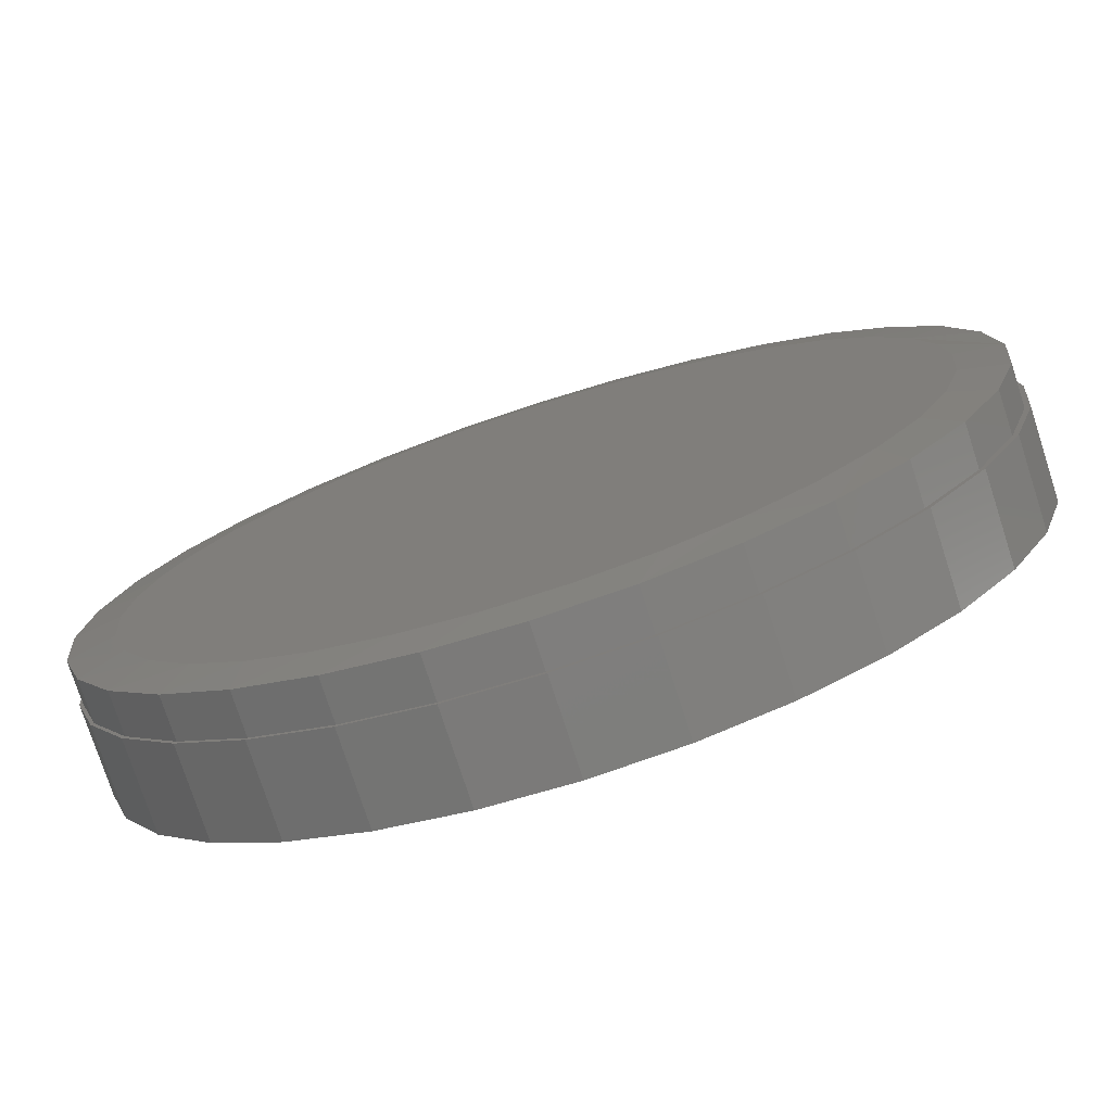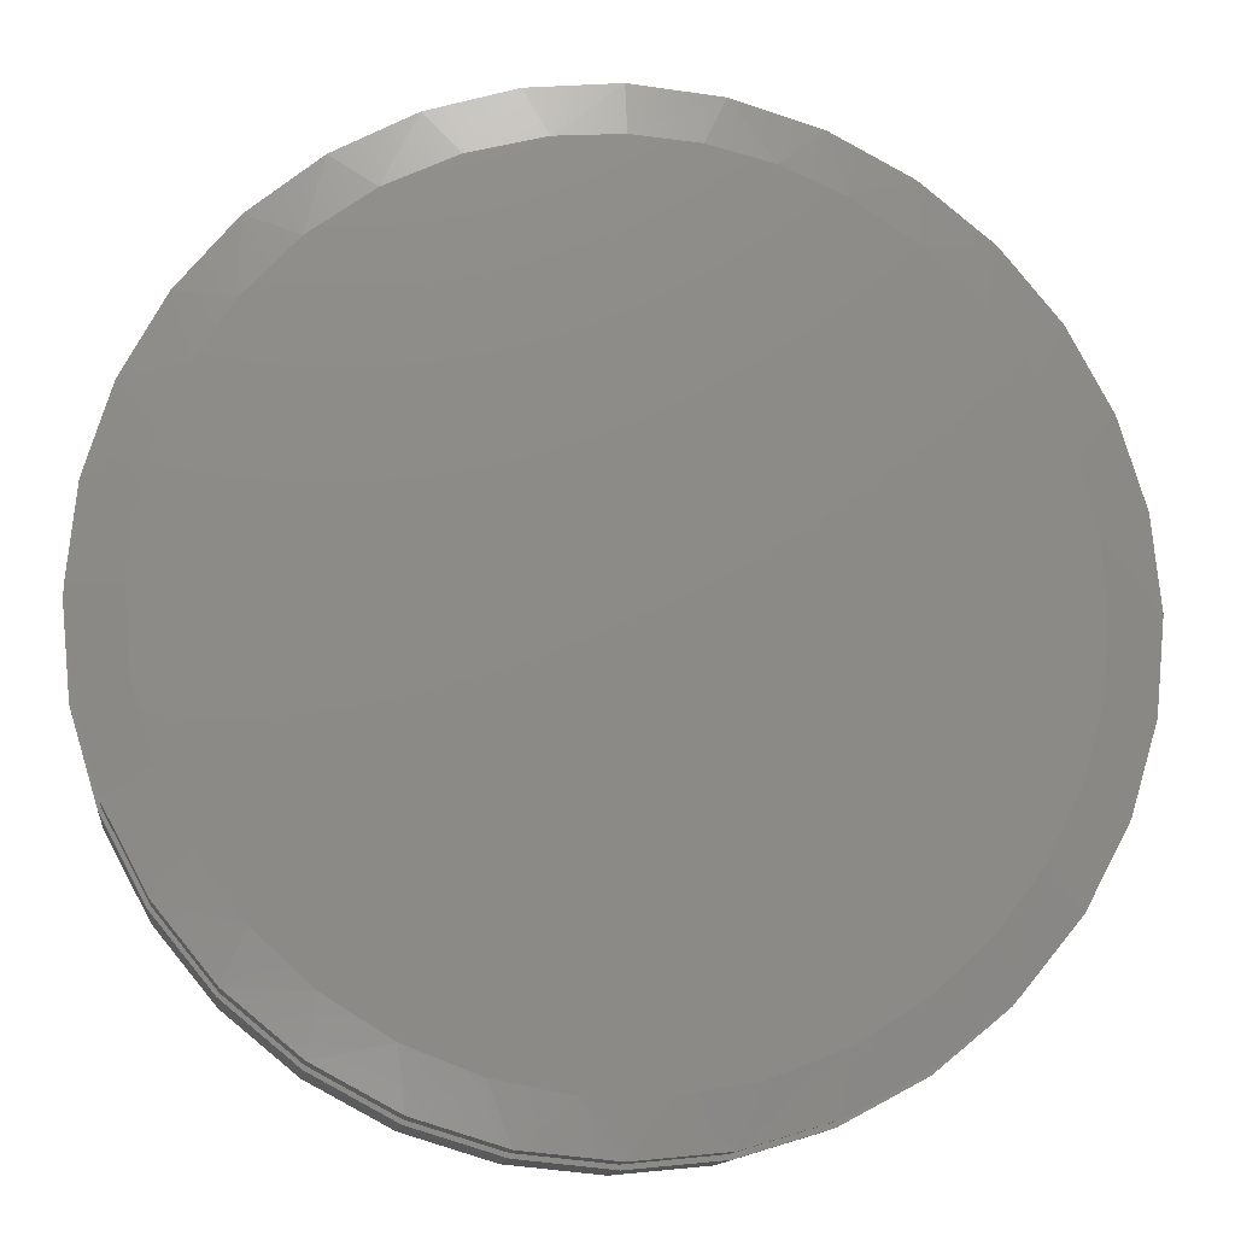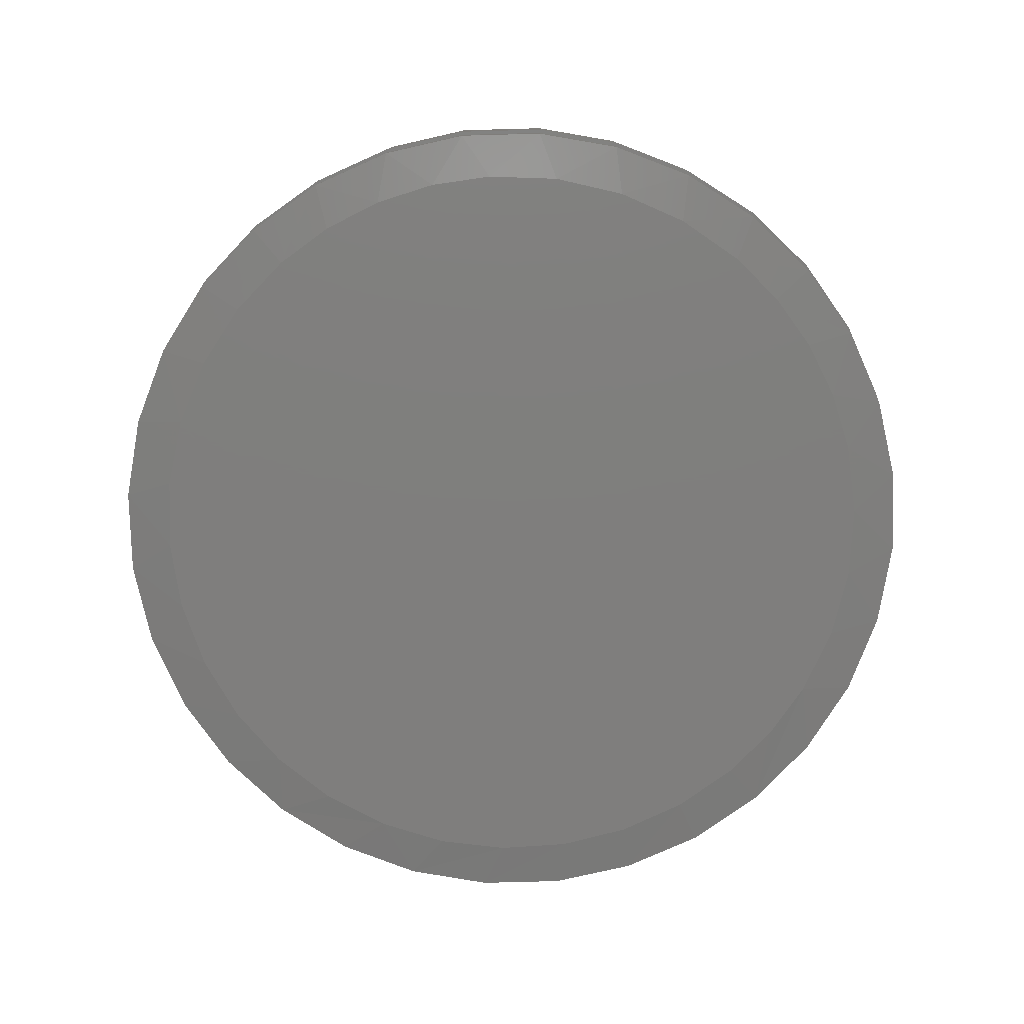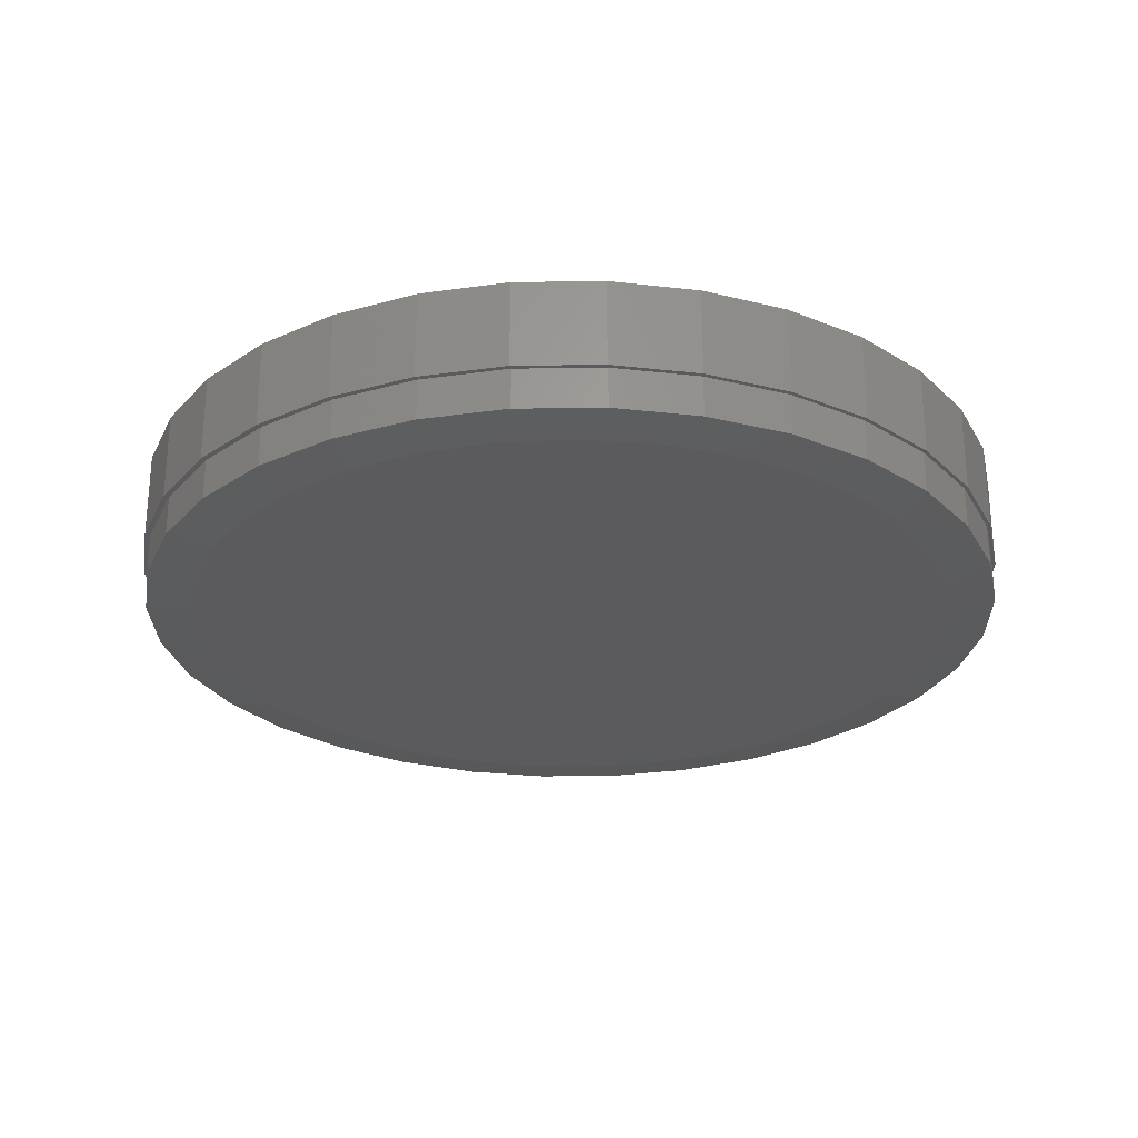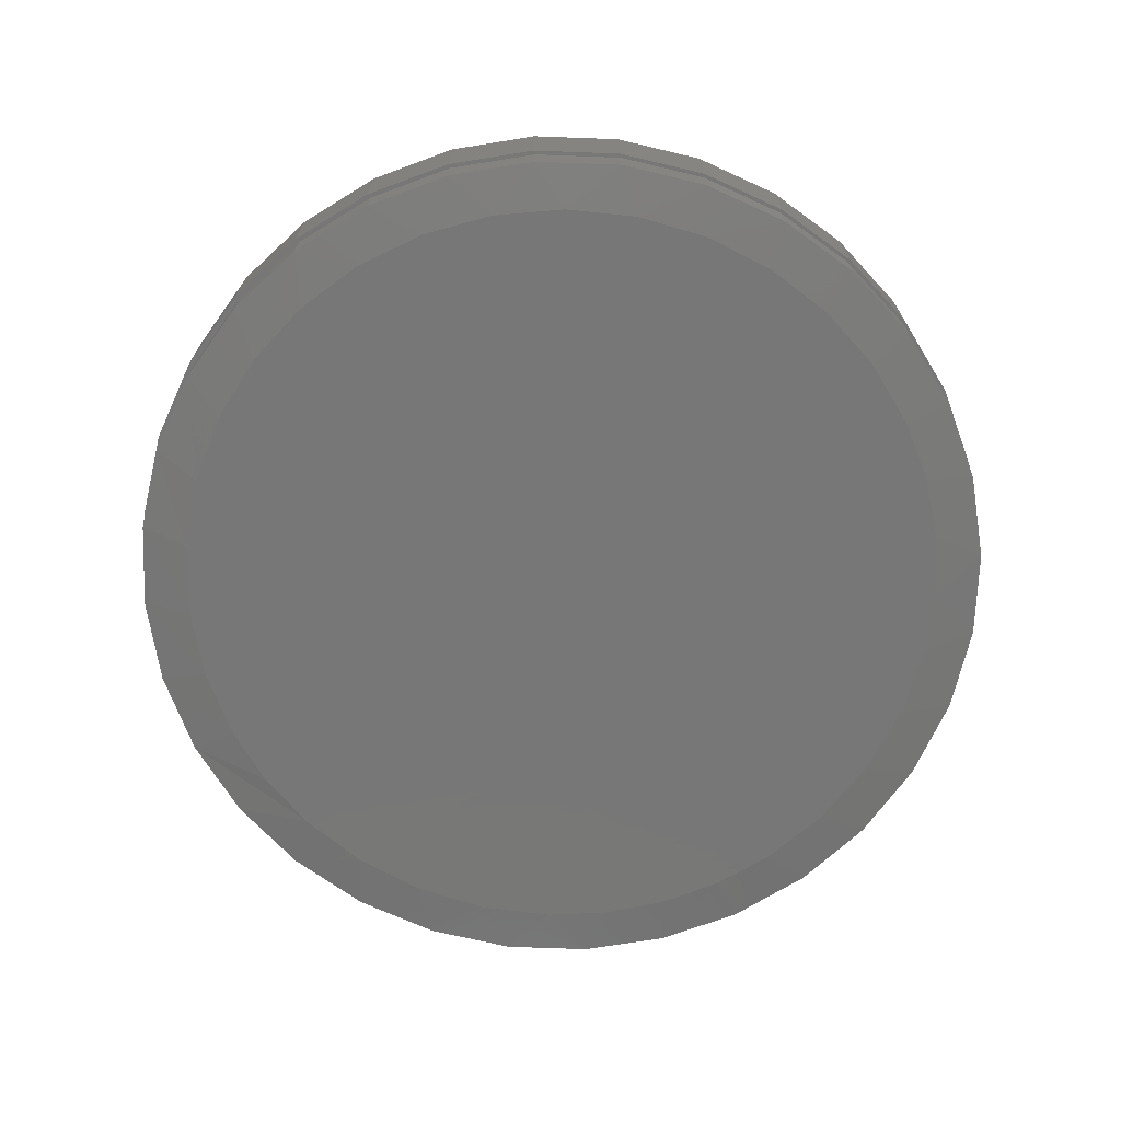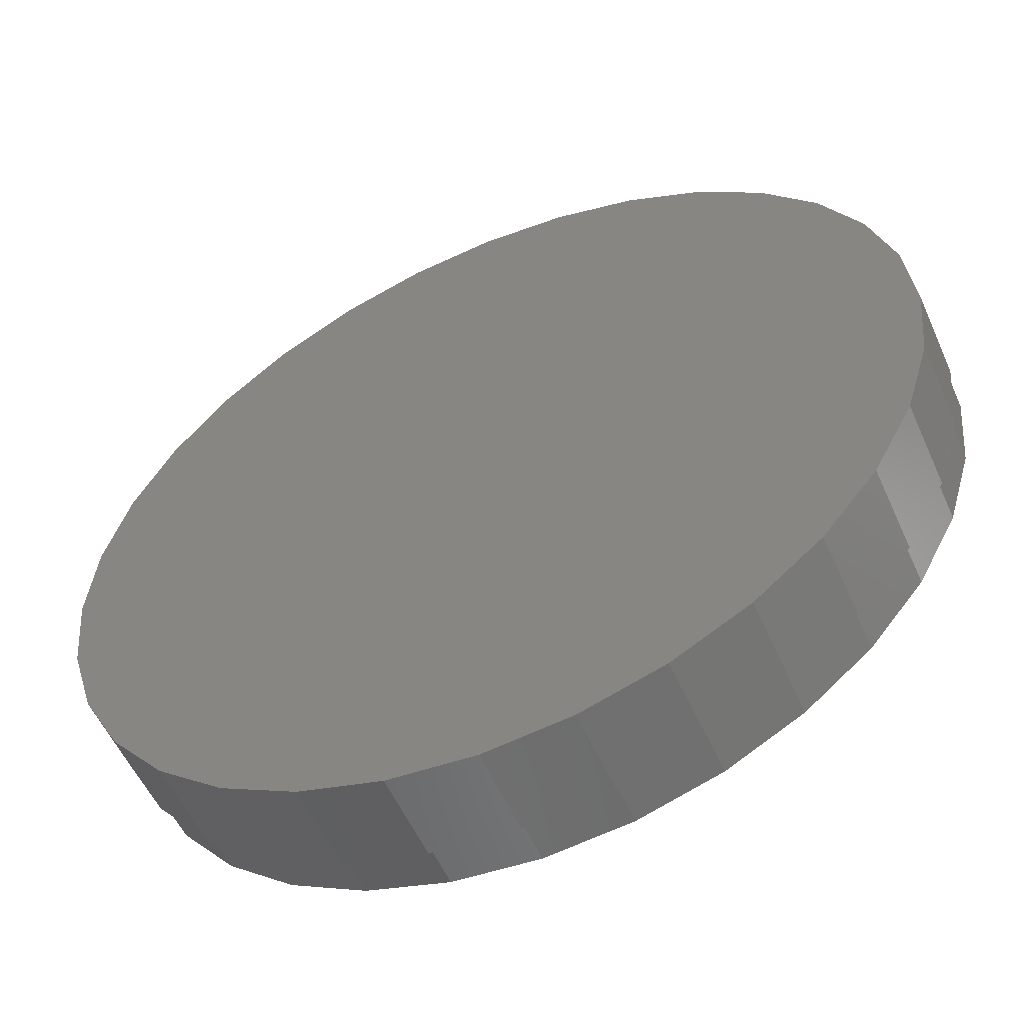
<metadata>
{"format":"stl","ext":"stl","renderer":"f3d","projection":"perspective","resolution":1024,"background":"white","views":[{"elev":-76.2,"azim":-162.1,"up":"+Y"},{"elev":-13.1,"azim":173.2,"up":"+Y"},{"elev":-78.5,"azim":130.9,"up":"+Z"},{"elev":-26.7,"azim":-26.9,"up":"+Z"},{"elev":-70.2,"azim":26.0,"up":"+Z"},{"elev":-55.7,"azim":23.9,"up":"+Y"}]}
</metadata>
<code>
# stl→obj: 163 verts, 322 faces
v 0.1215 -0.5788 0.0625
v 0.006414 -0.5901 0.0625
v 0.007895 -0.5842 0.0625
v 0.006414 0.5901 0.0625
v 0.1215 0.5788 0.0625
v 0.007895 0.5842 0.0625
v -0.1087 0.5788 0.0625
v -0.1061 0.573 0.0625
v -0.2194 0.5452 0.0625
v -0.2157 0.5397 0.0625
v -0.3214 0.4907 0.0625
v -0.3167 0.4858 0.0625
v -0.4109 0.4173 0.0625
v -0.4052 0.4131 0.0625
v -0.4843 0.3279 0.0625
v -0.4779 0.3246 0.0625
v -0.5388 0.2258 0.0625
v -0.5318 0.2236 0.0625
v -0.5724 0.1151 0.0625
v -0.5651 0.114 0.0625
v -0.5724 -0.1151 0.0625
v -0.5651 -0.114 0.0625
v -0.5318 -0.2236 0.0625
v -0.5388 -0.2258 0.0625
v -0.4779 -0.3246 0.0625
v -0.4843 -0.3279 0.0625
v -0.4052 -0.4131 0.0625
v -0.4109 -0.4173 0.0625
v -0.3167 -0.4858 0.0625
v -0.3214 -0.4907 0.0625
v -0.2157 -0.5397 0.0625
v -0.2194 -0.5452 0.0625
v -0.1061 -0.573 0.0625
v -0.1087 -0.5788 0.0625
v 0.1219 0.573 0.0625
v 0.2322 0.5452 0.0625
v 0.2315 0.5397 0.0625
v 0.3343 0.4907 0.0625
v 0.3325 0.4858 0.0625
v 0.4237 0.4173 0.0625
v 0.421 0.4131 0.0625
v 0.4971 0.3279 0.0625
v 0.4936 0.3246 0.0625
v 0.5516 0.2258 0.0625
v 0.5476 0.2236 0.0625
v 0.5852 0.1151 0.0625
v 0.5809 0.114 0.0625
v 0.5921 0 0.0625
v 0.5476 -0.2236 0.0625
v 0.5809 -0.114 0.0625
v 0.5852 -0.1151 0.0625
v 0.5516 -0.2258 0.0625
v 0.4936 -0.3246 0.0625
v 0.4971 -0.3279 0.0625
v 0.421 -0.4131 0.0625
v 0.4237 -0.4173 0.0625
v 0.3325 -0.4858 0.0625
v 0.3343 -0.4907 0.0625
v 0.2315 -0.5397 0.0625
v 0.2322 -0.5452 0.0625
v 0.1219 -0.573 0.0625
v 0.5965 0 0.0625
v -0.5837 7.227e-17 0.0625
v -0.5763 7.154e-17 0.0625
v 0.5921 -1.431e-16 0.007812
v 0.5809 -0.114 0.007812
v 0.5476 -0.2236 0.007812
v 0.4936 -0.3246 0.007812
v 0.421 -0.4131 0.007812
v 0.3325 -0.4858 0.007812
v 0.2315 -0.5397 0.007812
v 0.1219 -0.573 0.007812
v 0.007895 -0.5842 0.007812
v -0.1061 -0.573 0.007812
v -0.2157 -0.5397 0.007812
v -0.3167 -0.4858 0.007812
v -0.4052 -0.4131 0.007812
v -0.4779 -0.3246 0.007812
v -0.5318 -0.2236 0.007812
v -0.5651 -0.114 0.007812
v -0.5763 7.154e-17 0.007812
v -0.5651 0.114 0.007812
v -0.5318 0.2236 0.007812
v -0.4779 0.3246 0.007812
v -0.4052 0.4131 0.007812
v -0.3167 0.4858 0.007812
v -0.2157 0.5397 0.007812
v -0.1061 0.573 0.007812
v 0.007895 0.5842 0.007812
v 0.1219 0.573 0.007812
v 0.2315 0.5397 0.007812
v 0.3325 0.4858 0.007812
v 0.421 0.4131 0.007812
v 0.4936 0.3246 0.007812
v 0.5476 0.2236 0.007812
v 0.5809 0.114 0.007812
v -0.1087 0.5788 0.1797
v 0.1215 0.5788 0.1797
v 0.006414 0.5901 0.1797
v 0.2322 0.5452 0.1797
v -0.2194 0.5452 0.1797
v 0.3343 0.4907 0.1797
v -0.3214 0.4907 0.1797
v 0.4237 0.4173 0.1797
v -0.4109 0.4173 0.1797
v 0.4971 0.3279 0.1797
v -0.4843 0.3279 0.1797
v 0.5516 0.2258 0.1797
v -0.5388 0.2258 0.1797
v 0.5852 0.1151 0.1797
v -0.5724 0.1151 0.1797
v 0.5965 0 0.1797
v -0.5837 7.227e-17 0.1797
v 0.5852 -0.1151 0.1797
v -0.5724 -0.1151 0.1797
v 0.5516 -0.2258 0.1797
v -0.5388 -0.2258 0.1797
v 0.4971 -0.3279 0.1797
v -0.4843 -0.3279 0.1797
v 0.4237 -0.4173 0.1797
v -0.4109 -0.4173 0.1797
v 0.3343 -0.4907 0.1797
v -0.3214 -0.4907 0.1797
v 0.2322 -0.5452 0.1797
v -0.2194 -0.5452 0.1797
v 0.1215 -0.5788 0.1797
v -0.1087 -0.5788 0.1797
v 0.006414 -0.5901 0.1797
v 0.006188 0.5217 0
v 0.09049 0.5151 0
v -0.07807 0.5146 0
v 0.05603 -0.5195 0
v -0.04024 -0.5195 0
v 0.1507 -0.5018 0
v -0.1349 -0.5018 0
v -0.2247 -0.467 0
v 0.2404 -0.467 0
v -0.3065 -0.4163 0
v 0.3223 -0.4163 0
v -0.3777 -0.3515 0
v 0.3934 -0.3515 0
v -0.4357 -0.2746 0
v 0.4515 -0.2746 0
v -0.4786 -0.1885 0
v 0.4944 -0.1885 0
v -0.5049 -0.09586 0
v 0.5207 -0.09586 0
v -0.5138 4.275e-07 0
v 0.5296 -4.24e-16 0
v -0.5067 0.08597 0
v 0.5227 0.08468 0
v -0.4855 0.1696 0
v 0.5021 0.1671 0
v -0.4452 0.2585 0
v 0.4684 0.2451 0
v -0.3891 0.3384 0
v 0.4225 0.3166 0
v -0.3191 0.4065 0
v 0.3553 0.3892 0
v -0.2377 0.4603 0
v 0.2756 0.4478 0
v -0.1601 0.4939 0
v 0.1862 0.4903 0
f 1 2 3
f 4 5 6
f 7 4 6
f 7 6 8
f 8 9 7
f 10 9 8
f 11 9 10
f 12 11 10
f 13 11 12
f 14 13 12
f 15 13 14
f 16 15 14
f 17 15 16
f 18 17 16
f 19 17 18
f 20 19 18
f 21 22 23
f 23 24 21
f 24 23 25
f 25 26 24
f 26 25 27
f 27 28 26
f 28 27 29
f 29 30 28
f 30 29 31
f 31 32 30
f 32 31 33
f 33 34 32
f 3 34 33
f 34 3 2
f 35 6 5
f 36 35 5
f 36 37 35
f 37 36 38
f 38 39 37
f 39 38 40
f 40 41 39
f 41 40 42
f 42 43 41
f 43 42 44
f 44 45 43
f 45 44 46
f 46 47 45
f 47 46 48
f 49 50 51
f 52 49 51
f 53 49 52
f 54 53 52
f 55 53 54
f 56 55 54
f 57 55 56
f 58 57 56
f 59 57 58
f 60 59 58
f 61 59 60
f 1 61 60
f 1 3 61
f 62 51 50
f 62 50 48
f 62 48 46
f 63 19 20
f 63 20 64
f 63 64 22
f 63 22 21
f 65 48 66
f 66 48 50
f 66 50 67
f 67 50 49
f 67 49 68
f 68 49 53
f 68 53 69
f 69 53 55
f 69 55 70
f 70 55 57
f 70 57 71
f 71 57 59
f 71 59 72
f 72 59 61
f 72 61 73
f 73 61 3
f 73 3 74
f 74 3 33
f 74 33 75
f 75 33 31
f 75 31 76
f 76 31 29
f 76 29 77
f 77 29 27
f 77 27 78
f 78 27 25
f 78 25 79
f 79 25 23
f 79 23 80
f 80 23 22
f 80 22 81
f 81 22 64
f 81 64 82
f 82 64 20
f 82 20 83
f 83 20 18
f 83 18 84
f 84 18 16
f 84 16 85
f 85 16 14
f 85 14 86
f 86 14 12
f 86 12 87
f 87 12 10
f 87 10 88
f 88 10 8
f 88 8 89
f 89 8 6
f 89 6 90
f 90 6 35
f 90 35 91
f 91 35 37
f 91 37 92
f 92 37 39
f 92 39 93
f 93 39 41
f 93 41 94
f 94 41 43
f 94 43 95
f 95 43 45
f 95 45 96
f 96 45 47
f 96 47 65
f 65 47 48
f 97 98 99
f 98 97 100
f 100 97 101
f 100 101 102
f 102 101 103
f 102 103 104
f 104 103 105
f 104 105 106
f 106 105 107
f 106 107 108
f 108 107 109
f 108 109 110
f 110 109 111
f 110 111 112
f 112 111 113
f 112 113 114
f 114 113 115
f 114 115 116
f 116 115 117
f 116 117 118
f 118 117 119
f 118 119 120
f 120 119 121
f 120 121 122
f 122 121 123
f 122 123 124
f 124 123 125
f 124 125 126
f 126 125 127
f 126 127 128
f 62 112 51
f 51 112 114
f 51 114 52
f 52 114 116
f 52 116 54
f 54 116 118
f 54 118 56
f 56 118 120
f 56 120 58
f 58 120 122
f 58 122 60
f 60 122 124
f 60 124 1
f 1 124 126
f 1 126 2
f 2 126 128
f 2 128 34
f 34 128 127
f 34 127 32
f 32 127 125
f 32 125 30
f 30 125 123
f 30 123 28
f 28 123 121
f 28 121 26
f 26 121 119
f 26 119 24
f 24 119 117
f 24 117 21
f 21 117 115
f 21 115 63
f 63 115 113
f 63 113 19
f 19 113 111
f 19 111 17
f 17 111 109
f 17 109 15
f 15 109 107
f 15 107 13
f 13 107 105
f 13 105 11
f 11 105 103
f 11 103 9
f 9 103 101
f 9 101 7
f 7 101 97
f 7 97 4
f 4 97 99
f 4 99 5
f 5 99 98
f 5 98 36
f 36 98 100
f 36 100 38
f 38 100 102
f 38 102 40
f 40 102 104
f 40 104 42
f 42 104 106
f 42 106 44
f 44 106 108
f 44 108 46
f 46 108 110
f 46 110 62
f 62 110 112
f 129 130 131
f 132 133 134
f 133 135 134
f 134 135 136
f 134 136 137
f 137 136 138
f 137 138 139
f 139 138 140
f 139 140 141
f 141 140 142
f 141 142 143
f 143 142 144
f 143 144 145
f 145 144 146
f 145 146 147
f 147 146 148
f 147 148 149
f 149 148 150
f 149 150 151
f 151 150 152
f 151 152 153
f 153 152 154
f 153 154 155
f 155 154 156
f 155 156 157
f 157 156 158
f 157 158 159
f 159 158 160
f 159 160 161
f 161 160 162
f 161 162 163
f 163 162 131
f 163 131 130
f 155 94 95
f 155 95 153
f 95 96 153
f 159 93 157
f 93 94 157
f 157 94 155
f 162 87 88
f 158 85 86
f 158 86 160
f 86 87 160
f 160 87 162
f 154 83 84
f 154 84 156
f 84 85 156
f 156 85 158
f 82 83 152
f 152 83 154
f 81 82 152
f 81 152 150
f 81 150 148
f 65 149 96
f 96 149 151
f 96 151 153
f 93 159 92
f 92 159 161
f 92 161 91
f 91 161 163
f 91 163 90
f 90 163 130
f 90 130 89
f 89 130 129
f 89 129 88
f 88 129 131
f 88 131 162
f 136 74 75
f 75 76 136
f 133 73 74
f 133 74 135
f 74 136 135
f 134 71 72
f 134 72 132
f 72 73 132
f 132 73 133
f 70 71 137
f 137 71 134
f 142 78 144
f 144 78 79
f 144 79 146
f 146 79 80
f 146 80 148
f 148 80 81
f 149 65 147
f 147 65 66
f 147 66 145
f 145 66 67
f 145 67 143
f 143 67 68
f 78 142 77
f 77 142 140
f 77 140 76
f 76 140 138
f 76 138 136
f 143 68 141
f 141 68 69
f 141 69 139
f 139 69 70
f 139 70 137

</code>
